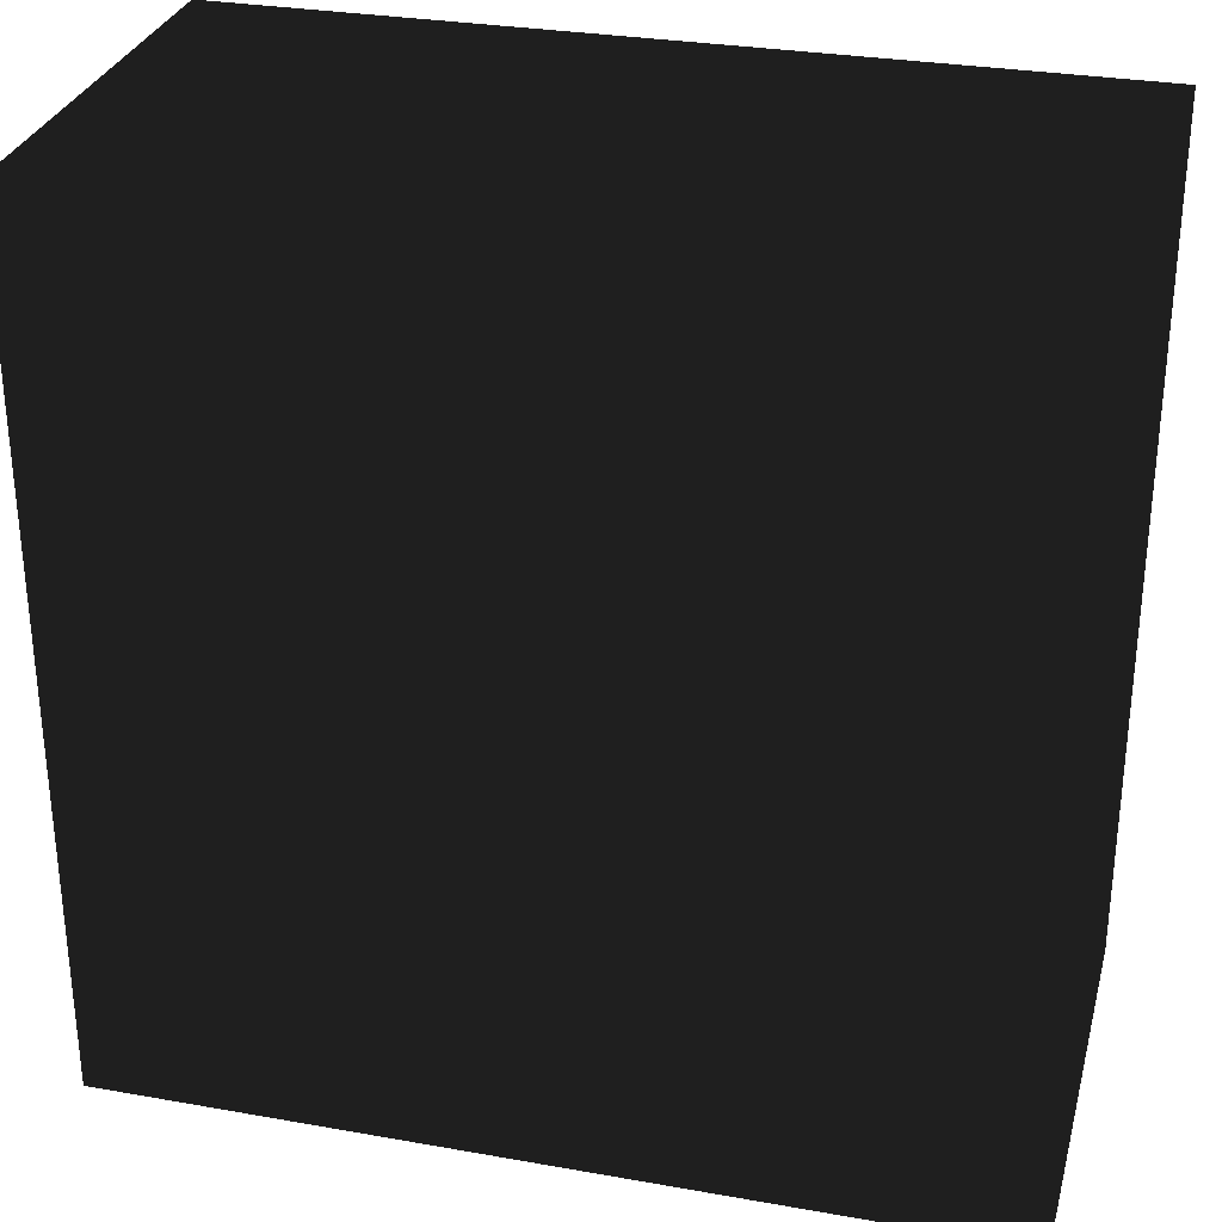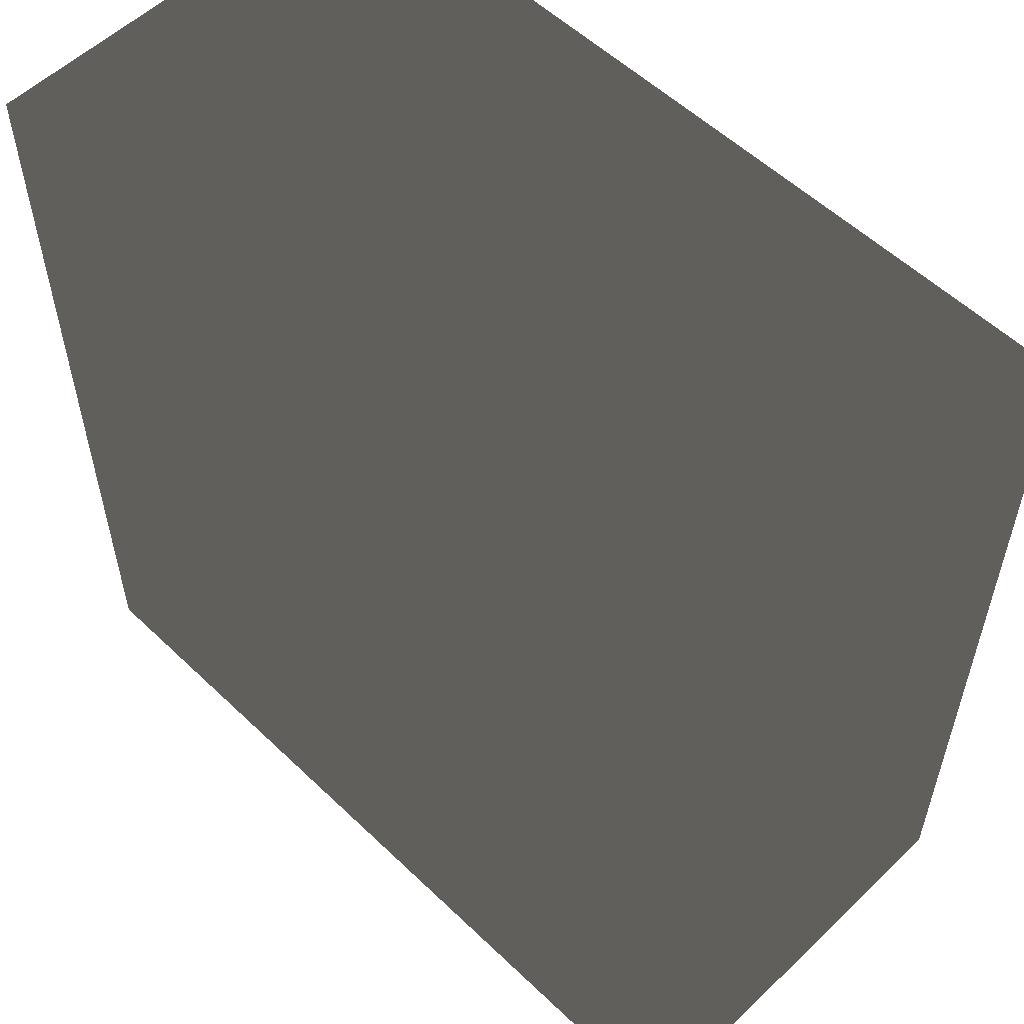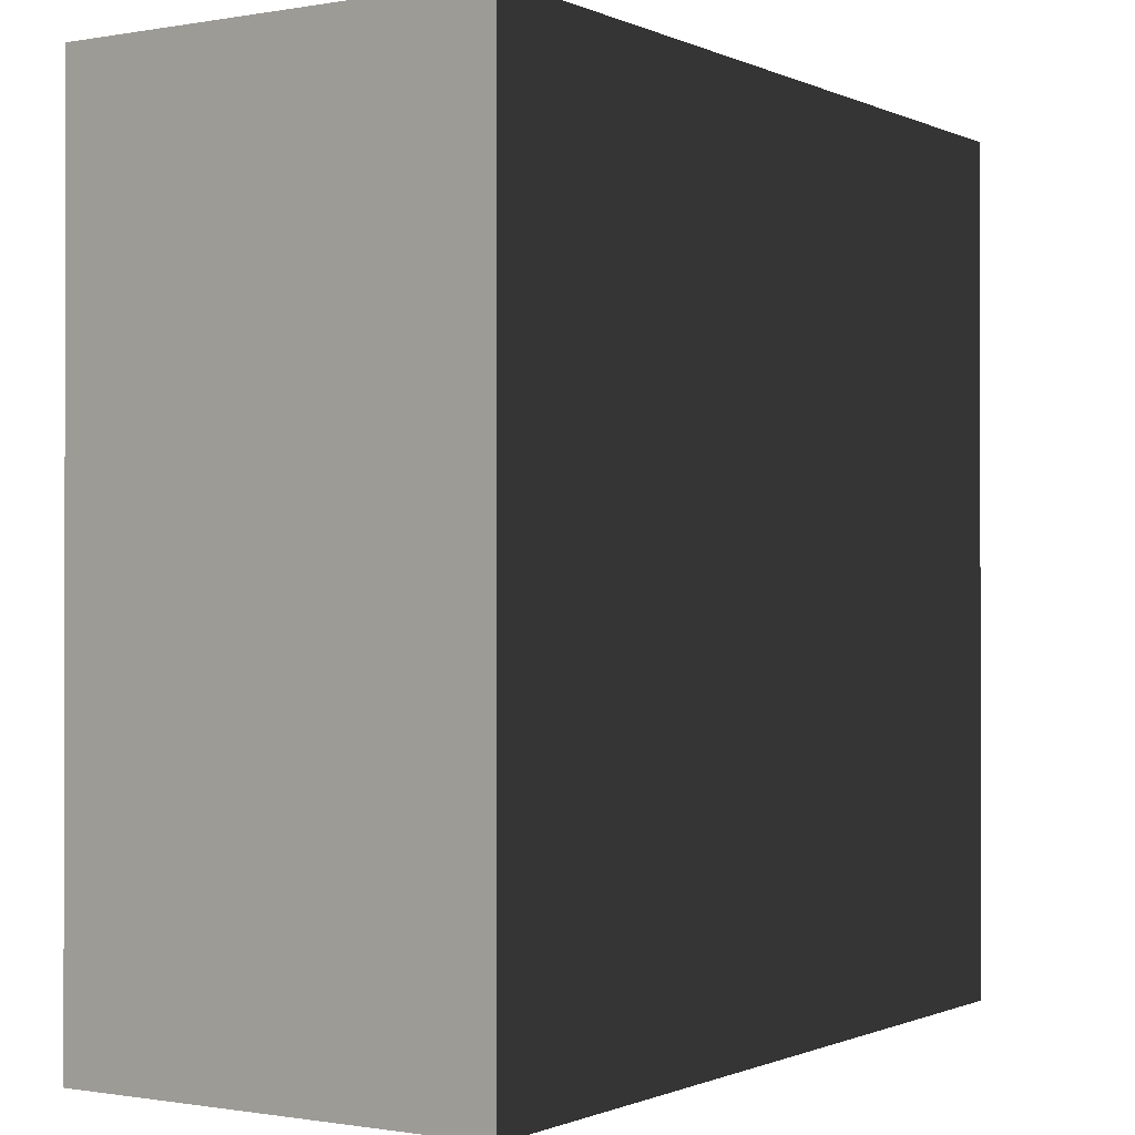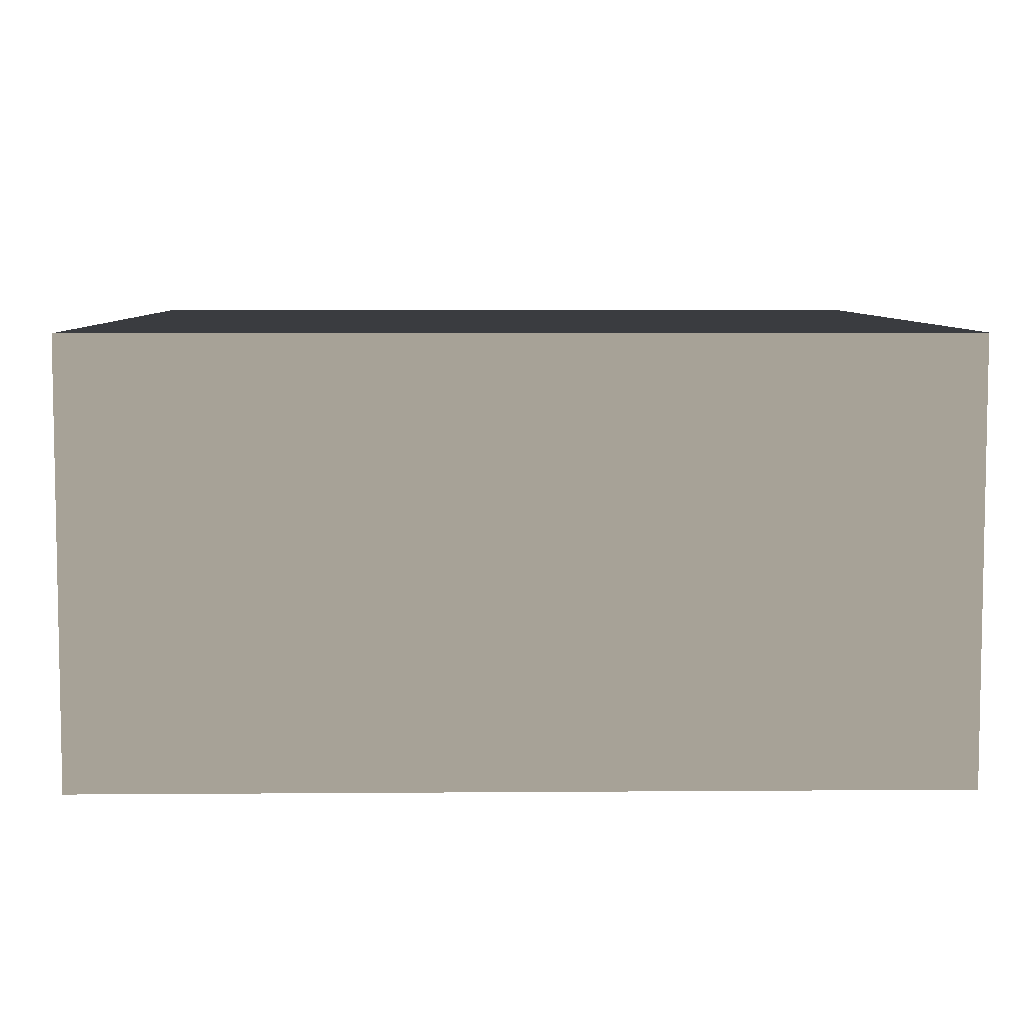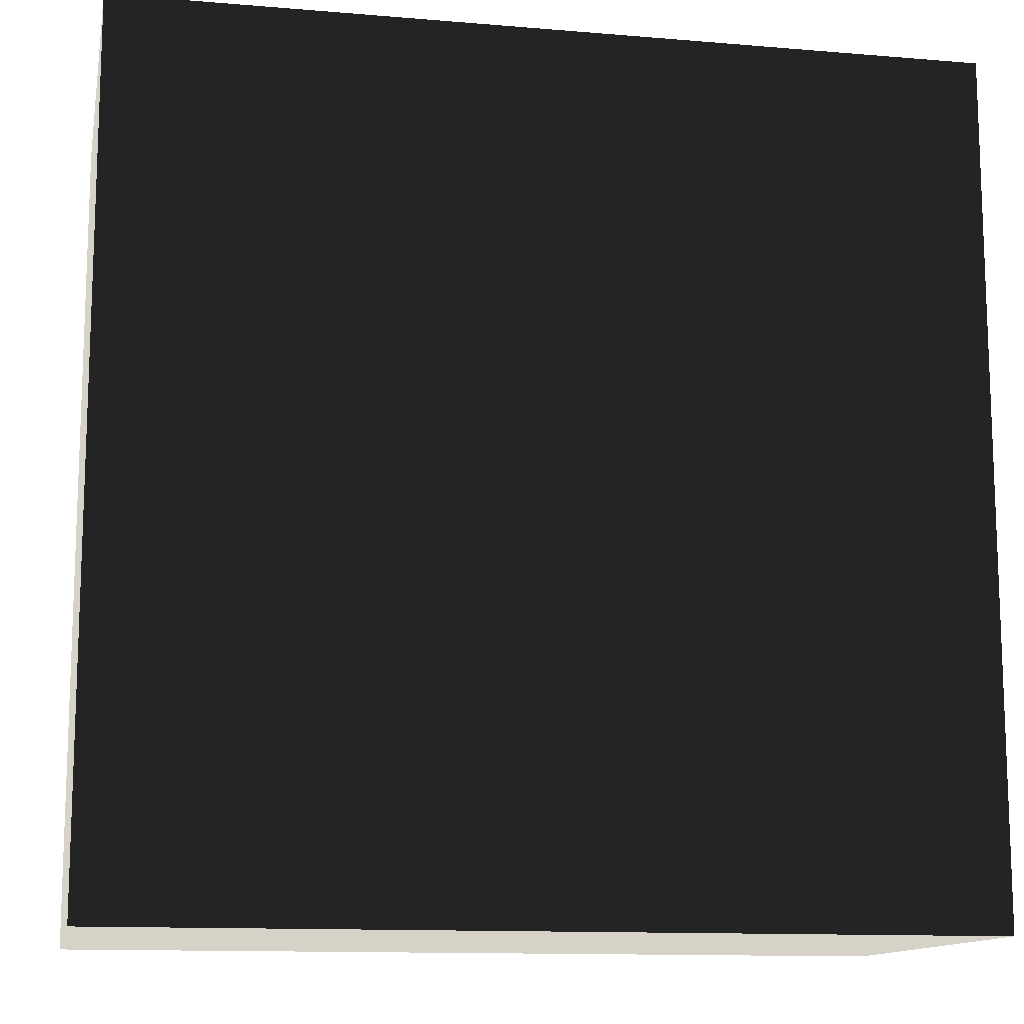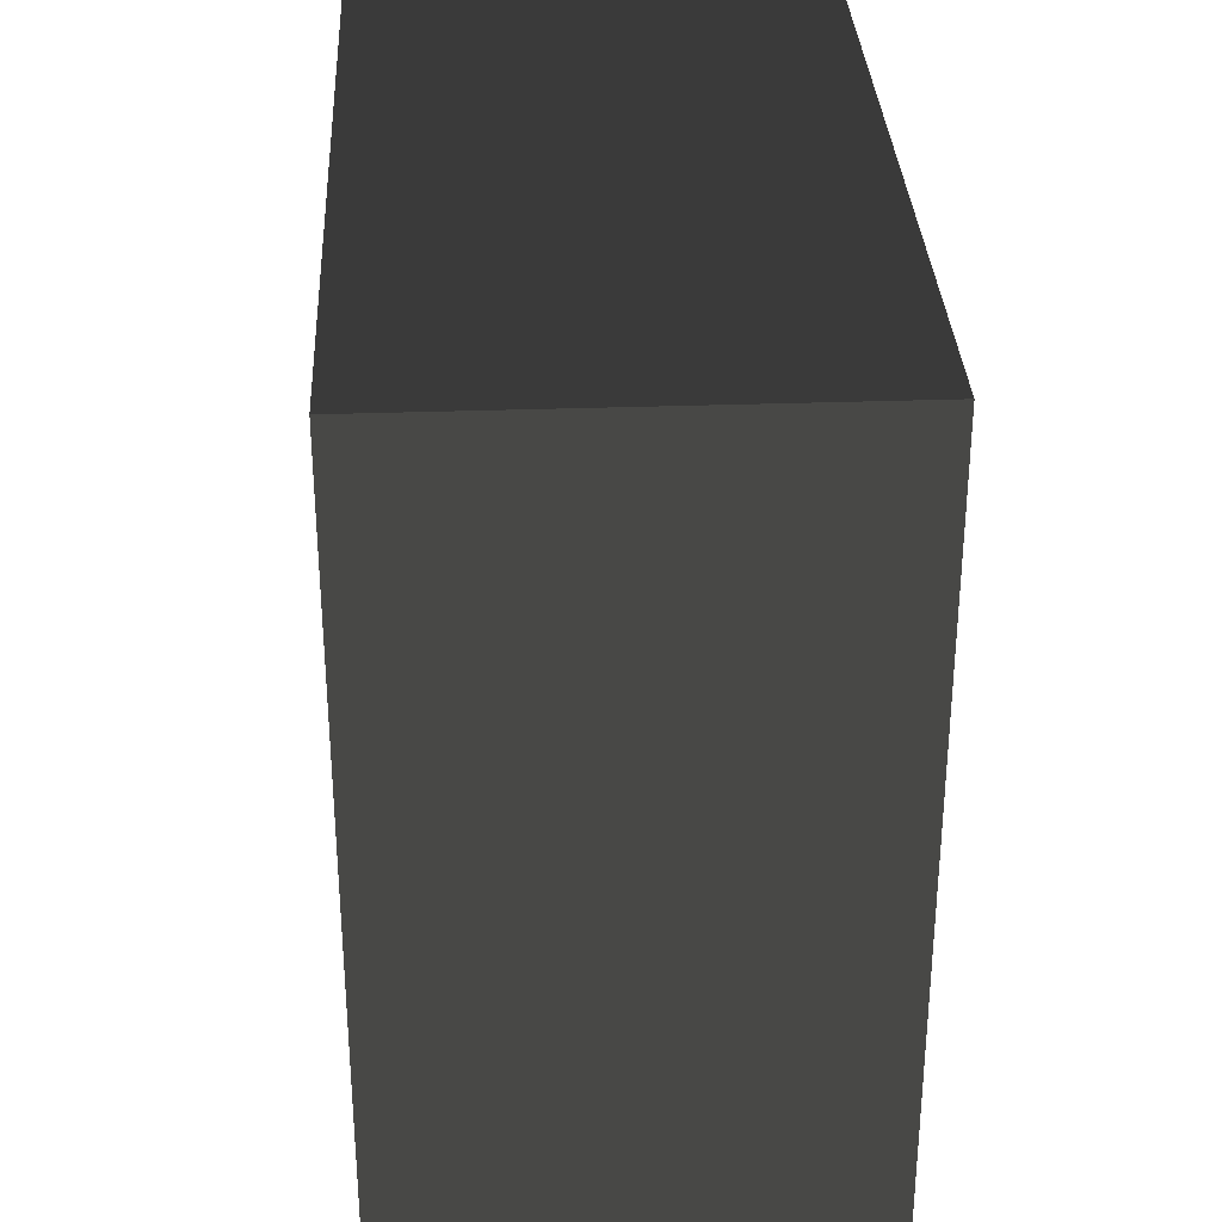
<metadata>
{"format":"obj","ext":"obj","renderer":"f3d","projection":"perspective","resolution":1024,"background":"white","views":[{"elev":30.1,"azim":14.4,"up":"+Y"},{"elev":55.8,"azim":45.0,"up":"+Y"},{"elev":-0.7,"azim":-57.2,"up":"+Y"},{"elev":6.6,"azim":-91.3,"up":"+Z"},{"elev":-12.7,"azim":-11.0,"up":"+Y"},{"elev":32.5,"azim":-92.8,"up":"+Y"}]}
</metadata>
<code>
v -10 -10 -10
v -10 -10 -5
v -10 0 -10
v -10 0 -5
v 0 -10 -10
v 0 -10 -5
v 0 0 -10
v 0 0 -5
f 1 2 4 3
f 1 3 7 5
f 1 5 6 2
f 8 7 5 6
f 8 6 2 4
f 8 4 3 7

</code>
